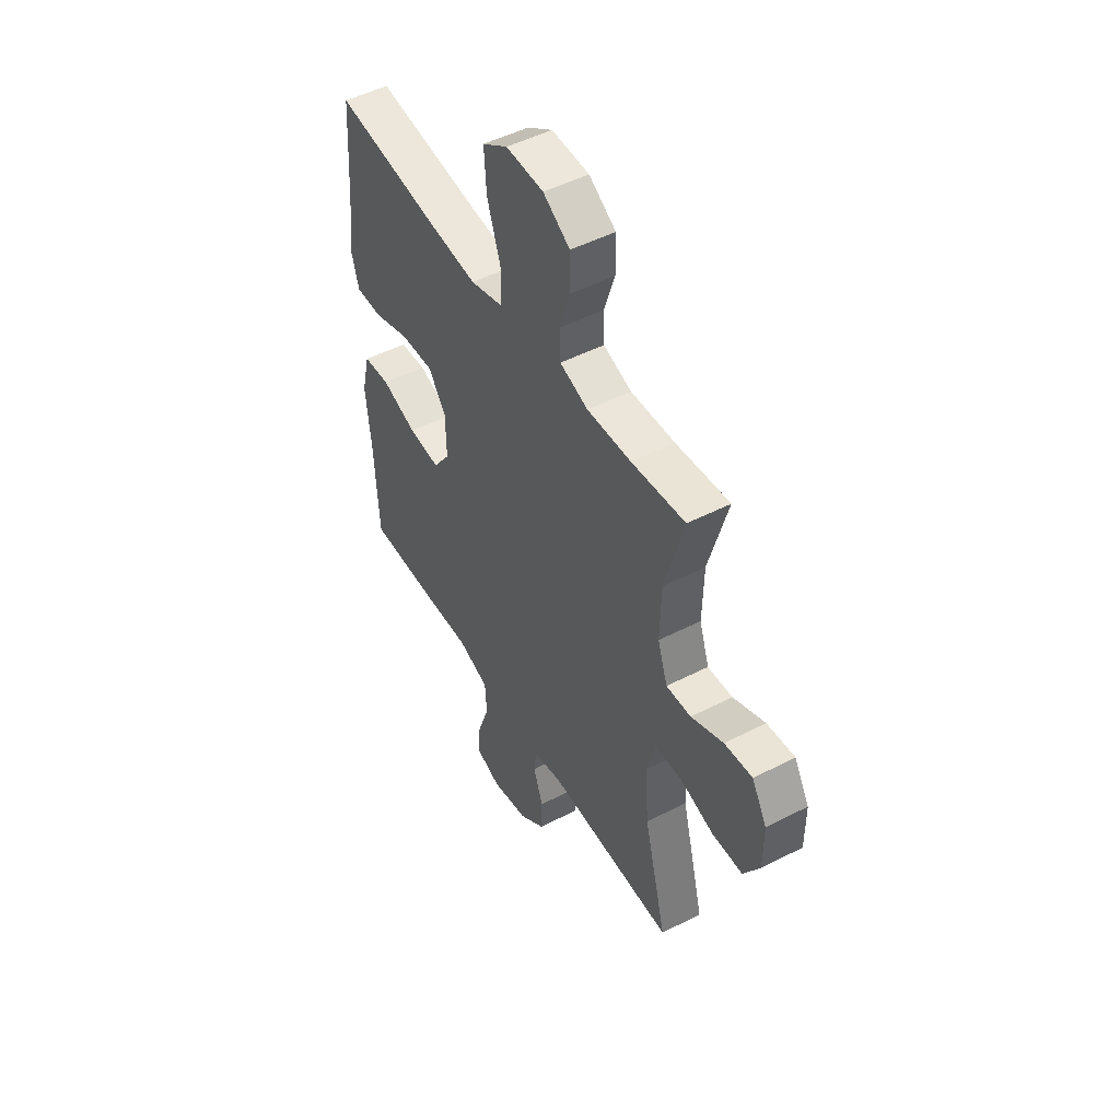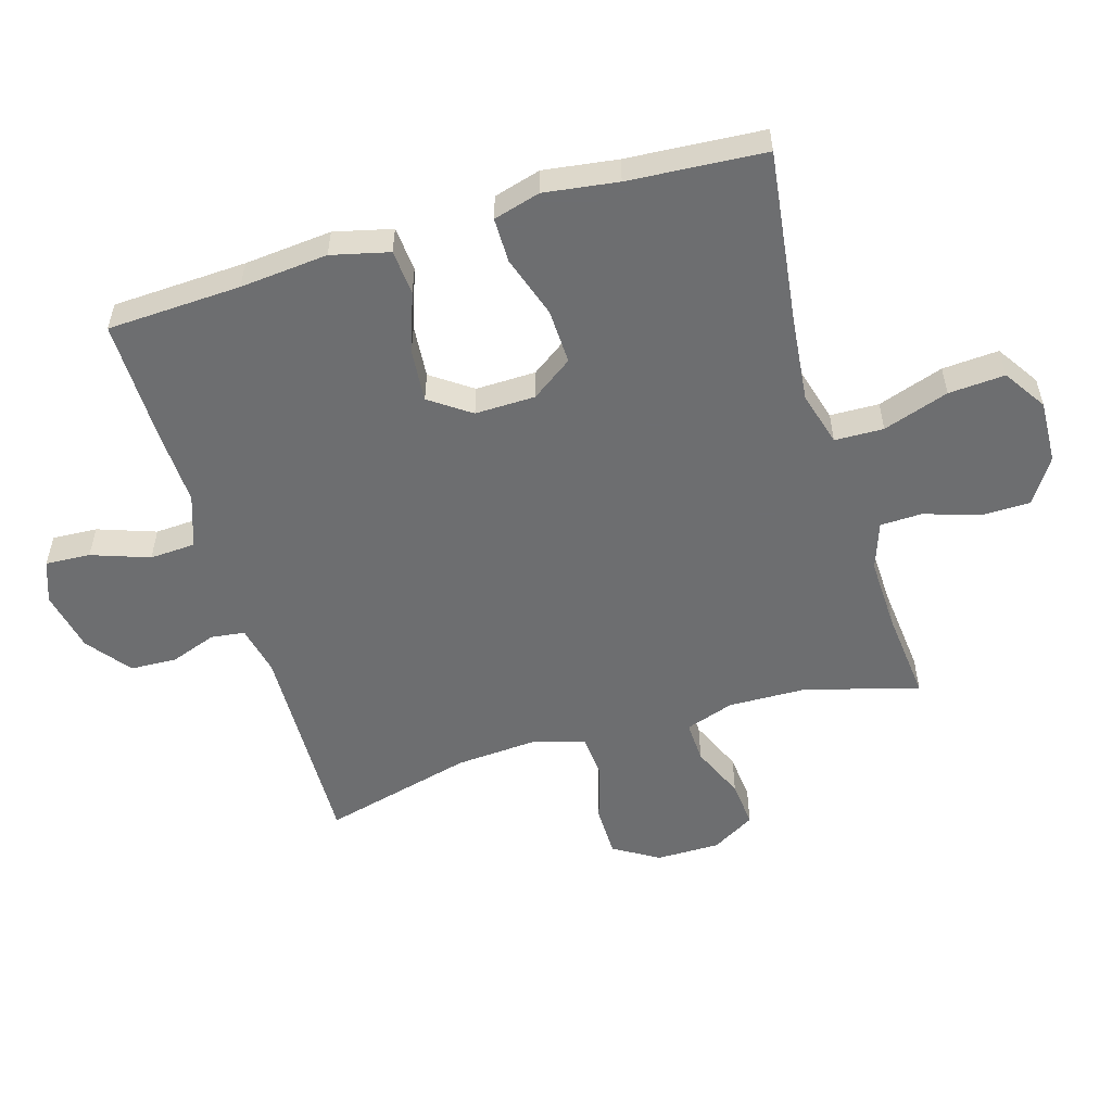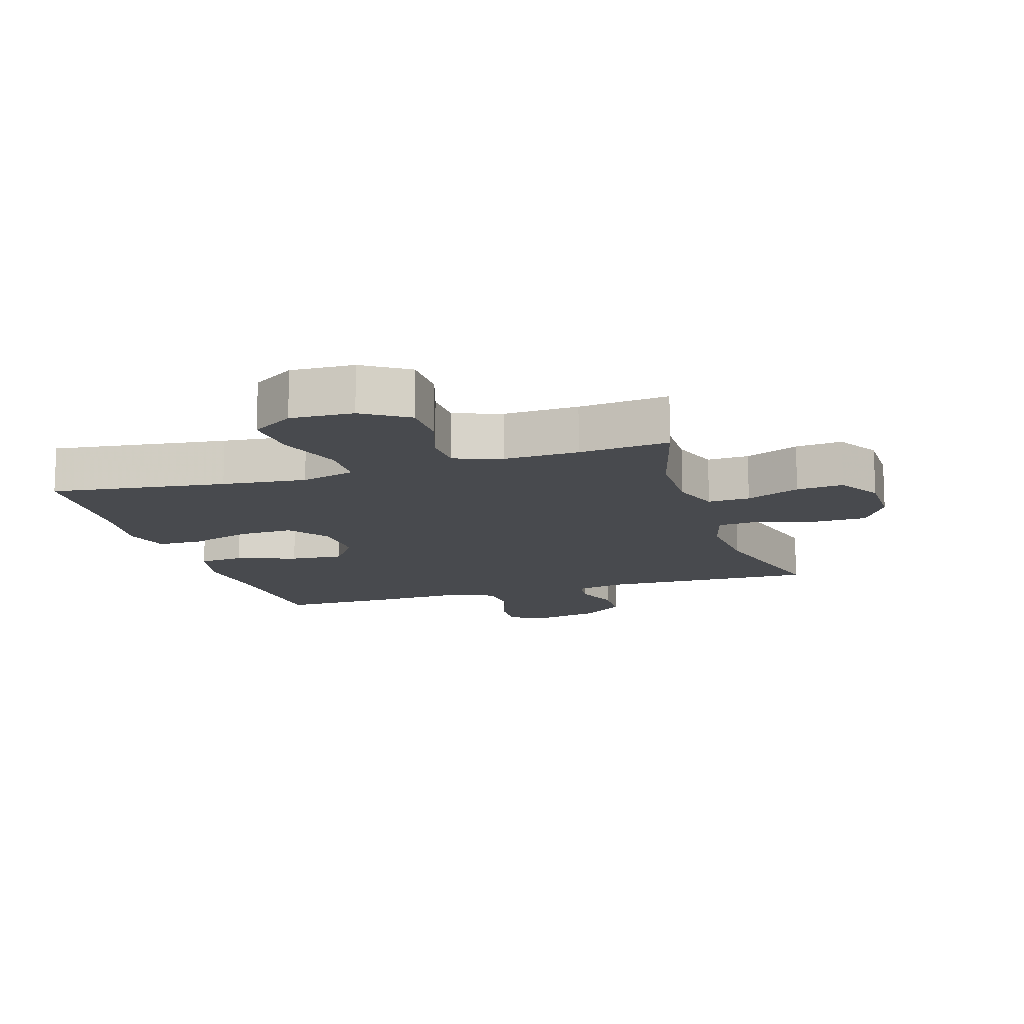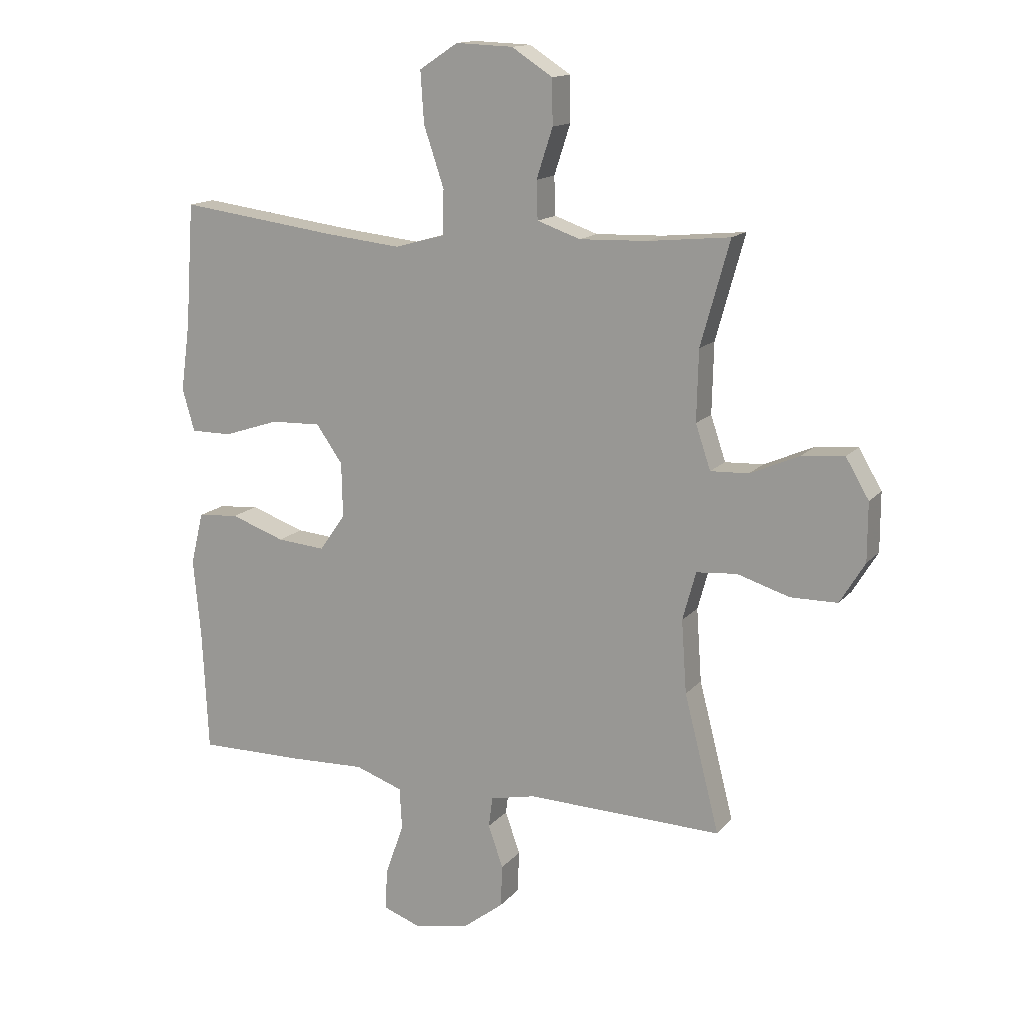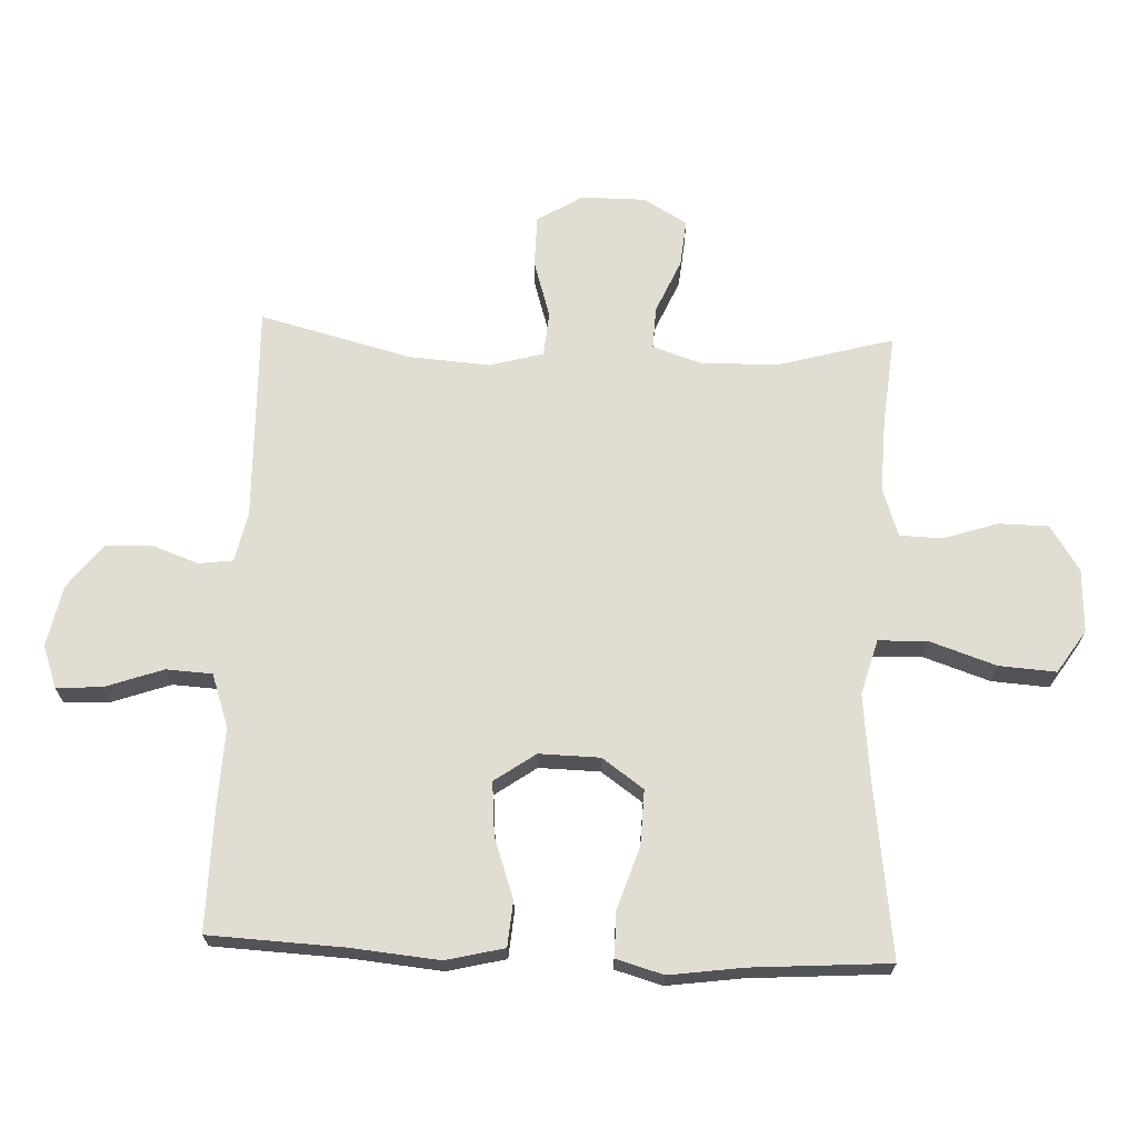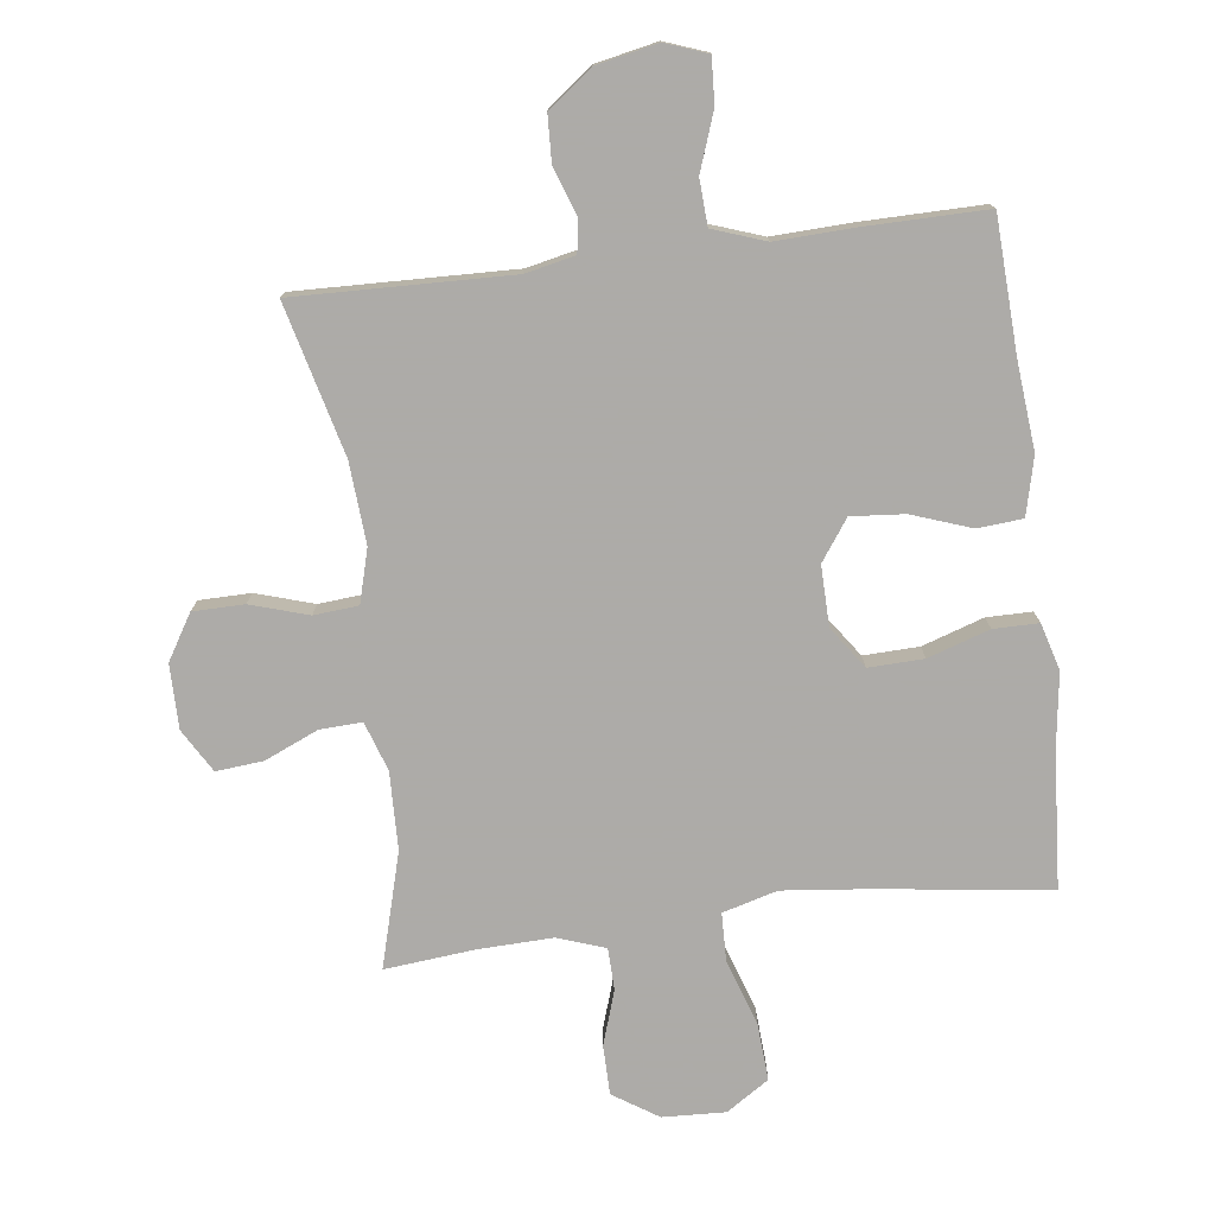
<metadata>
{"format":"obj","ext":"obj","renderer":"f3d","projection":"perspective","resolution":1024,"background":"white","views":[{"elev":49.4,"azim":60.3,"up":"+Z"},{"elev":-54.3,"azim":-73.4,"up":"+Y"},{"elev":-13.2,"azim":17.4,"up":"+Y"},{"elev":14.5,"azim":25.3,"up":"+Z"},{"elev":68.2,"azim":-87.6,"up":"+Y"},{"elev":-76.5,"azim":-172.9,"up":"+Y"}]}
</metadata>
<code>
v 0.5 0.07 0.5
v 0.45 0.07 0.32
v 0.447 0.07 0.198
v 0.473 0.07 0.121
v 0.539 0.07 0.124
v 0.624 0.07 0.161
v 0.698 0.07 0.168
v 0.738 0.07 0.1
v 0.738 0.07 -0.001
v 0.695 0.07 -0.072
v 0.614 0.07 -0.073
v 0.523 0.07 -0.045
v 0.453 0.07 -0.051
v 0.43 0.07 -0.135
v 0.439 0.07 -0.262
v 0.5 0.07 -0.5
v 0.16 0.07 -0.491
v 0.082 0.07 -0.508
v 0.075 0.07 -0.561
v 0.101 0.07 -0.634
v 0.098 0.07 -0.707
v 0.029 0.07 -0.76
v -0.068 0.07 -0.78
v -0.134 0.07 -0.756
v -0.13 0.07 -0.685
v -0.098 0.07 -0.594
v -0.102 0.07 -0.522
v -0.185 0.07 -0.493
v -0.312 0.07 -0.498
v -0.5 0.07 -0.5
v -0.51 0.07 -0.289
v -0.523 0.07 -0.151
v -0.501 0.07 -0.06
v -0.43 0.07 -0.054
v -0.336 0.07 -0.087
v -0.252 0.07 -0.094
v -0.207 0.07 -0.03
v -0.209 0.07 0.065
v -0.255 0.07 0.13
v -0.342 0.07 0.127
v -0.439 0.07 0.095
v -0.51 0.07 0.095
v -0.531 0.07 0.169
v -0.515 0.07 0.285
v -0.5 0.07 0.5
v -0.225 0.07 0.464
v -0.093 0.07 0.45
v -0.007 0.07 0.474
v -0.005 0.07 0.551
v -0.04 0.07 0.655
v -0.046 0.07 0.744
v 0.021 0.07 0.788
v 0.12 0.07 0.784
v 0.191 0.07 0.738
v 0.192 0.07 0.66
v 0.164 0.07 0.574
v 0.166 0.07 0.508
v 0.241 0.07 0.482
v 0.358 0.07 0.486
v 0.5 0 0.5
v 0.45 0 0.32
v 0.447 0 0.198
v 0.473 0 0.121
v 0.539 0 0.124
v 0.624 0 0.161
v 0.698 0 0.168
v 0.738 0 0.1
v 0.738 0 -0.001
v 0.695 0 -0.072
v 0.614 0 -0.073
v 0.523 0 -0.045
v 0.453 0 -0.051
v 0.43 0 -0.135
v 0.439 0 -0.262
v 0.5 0 -0.5
v 0.16 0 -0.491
v 0.082 0 -0.508
v 0.075 0 -0.561
v 0.101 0 -0.634
v 0.098 0 -0.707
v 0.029 0 -0.76
v -0.068 0 -0.78
v -0.134 0 -0.756
v -0.13 0 -0.685
v -0.098 0 -0.594
v -0.102 0 -0.522
v -0.185 0 -0.493
v -0.312 0 -0.498
v -0.5 0 -0.5
v -0.51 0 -0.289
v -0.523 0 -0.151
v -0.501 0 -0.06
v -0.43 0 -0.054
v -0.336 0 -0.087
v -0.252 0 -0.094
v -0.207 0 -0.03
v -0.209 0 0.065
v -0.255 0 0.13
v -0.342 0 0.127
v -0.439 0 0.095
v -0.51 0 0.095
v -0.531 0 0.169
v -0.515 0 0.285
v -0.5 0 0.5
v -0.225 0 0.464
v -0.093 0 0.45
v -0.007 0 0.474
v -0.005 0 0.551
v -0.04 0 0.655
v -0.046 0 0.744
v 0.021 0 0.788
v 0.12 0 0.784
v 0.191 0 0.738
v 0.192 0 0.66
v 0.164 0 0.574
v 0.166 0 0.508
v 0.241 0 0.482
v 0.358 0 0.486
f 53 54 55 56
f 53 56 57
f 52 53 57
f 49 50 51 52
f 48 49 52 57
f 47 48 57 58
f 44 45 46
f 44 46 47
f 40 41 42 43
f 39 40 43 44
f 32 33 34 35
f 31 32 35 36
f 28 29 30 31
f 27 28 31 36
f 23 24 25 26
f 23 26 27
f 22 23 27
f 19 20 21 22
f 18 19 22 27
f 17 18 27 36
f 15 16 17 36
f 9 10 11 12
f 9 12 13
f 8 9 13
f 5 6 7 8
f 4 5 8 13
f 3 4 13 14
f 59 1 2
f 59 2 3 14
f 39 44 47 58
f 38 39 58 59
f 37 38 59 14
f 14 15 36 37
f 115 114 113 112
f 116 115 112
f 116 112 111
f 111 110 109 108
f 116 111 108 107
f 117 116 107 106
f 105 104 103
f 106 105 103
f 102 101 100 99
f 103 102 99 98
f 94 93 92 91
f 95 94 91 90
f 90 89 88 87
f 95 90 87 86
f 85 84 83 82
f 86 85 82
f 86 82 81
f 81 80 79 78
f 86 81 78 77
f 95 86 77 76
f 95 76 75 74
f 71 70 69 68
f 72 71 68
f 72 68 67
f 67 66 65 64
f 72 67 64 63
f 73 72 63 62
f 61 60 118
f 73 62 61 118
f 117 106 103 98
f 118 117 98 97
f 73 118 97 96
f 96 95 74 73
f 1 60 61 2
f 2 61 62 3
f 3 62 63 4
f 4 63 64 5
f 5 64 65 6
f 6 65 66 7
f 7 66 67 8
f 8 67 68 9
f 9 68 69 10
f 10 69 70 11
f 11 70 71 12
f 12 71 72 13
f 13 72 73 14
f 14 73 74 15
f 15 74 75 16
f 16 75 76 17
f 17 76 77 18
f 18 77 78 19
f 19 78 79 20
f 20 79 80 21
f 21 80 81 22
f 22 81 82 23
f 23 82 83 24
f 24 83 84 25
f 25 84 85 26
f 26 85 86 27
f 27 86 87 28
f 28 87 88 29
f 29 88 89 30
f 30 89 90 31
f 31 90 91 32
f 32 91 92 33
f 33 92 93 34
f 34 93 94 35
f 35 94 95 36
f 36 95 96 37
f 37 96 97 38
f 38 97 98 39
f 39 98 99 40
f 40 99 100 41
f 41 100 101 42
f 42 101 102 43
f 43 102 103 44
f 44 103 104 45
f 45 104 105 46
f 46 105 106 47
f 47 106 107 48
f 48 107 108 49
f 49 108 109 50
f 50 109 110 51
f 51 110 111 52
f 52 111 112 53
f 53 112 113 54
f 54 113 114 55
f 55 114 115 56
f 56 115 116 57
f 57 116 117 58
f 58 117 118 59
f 59 118 60 1

</code>
